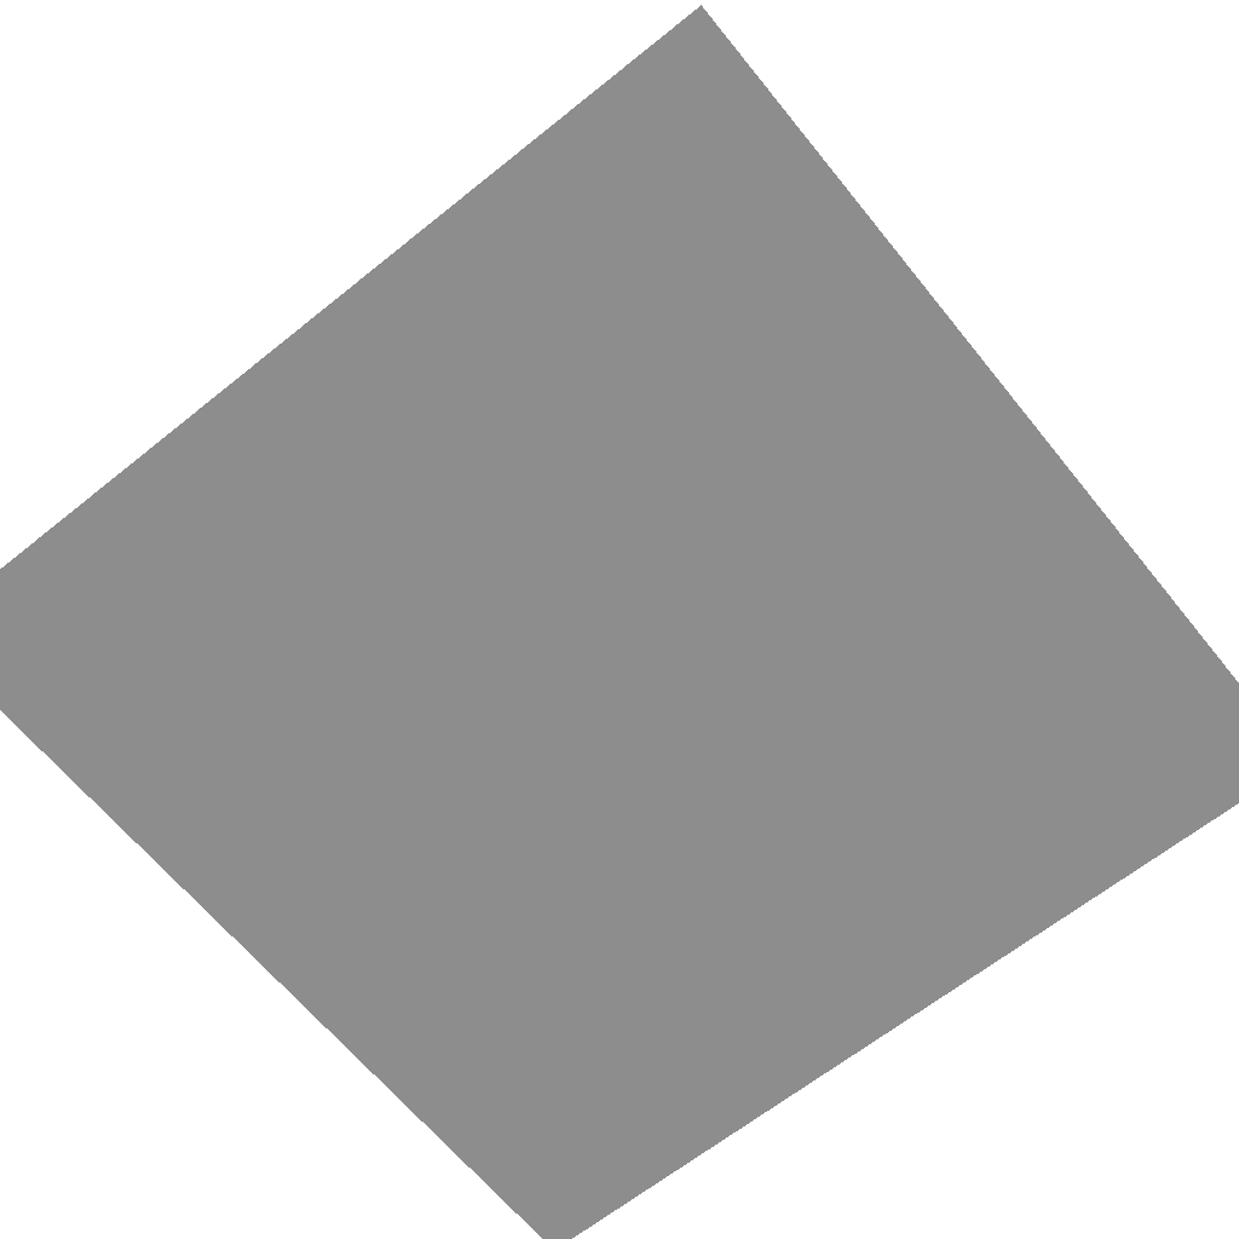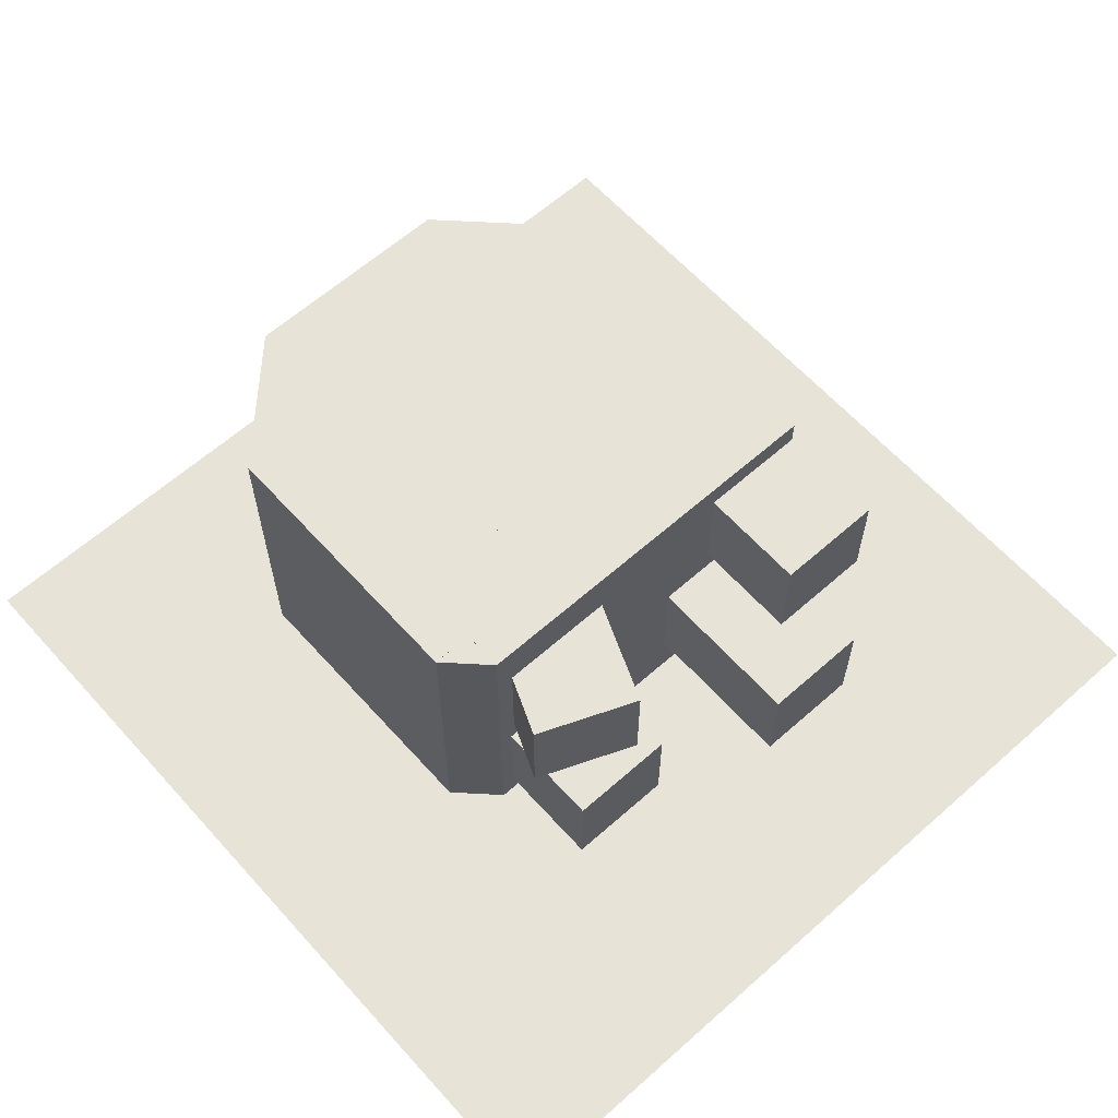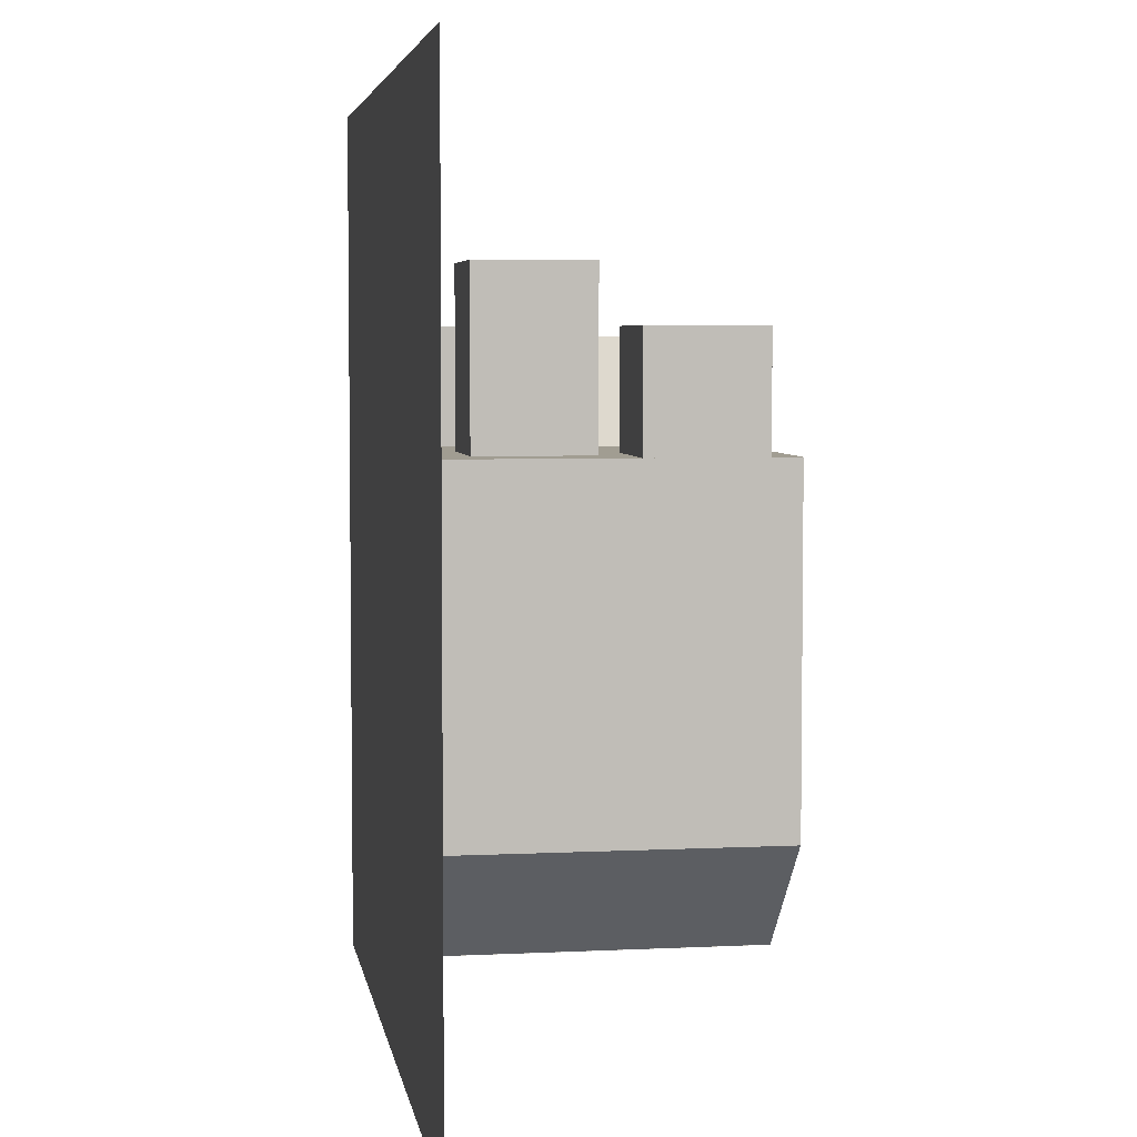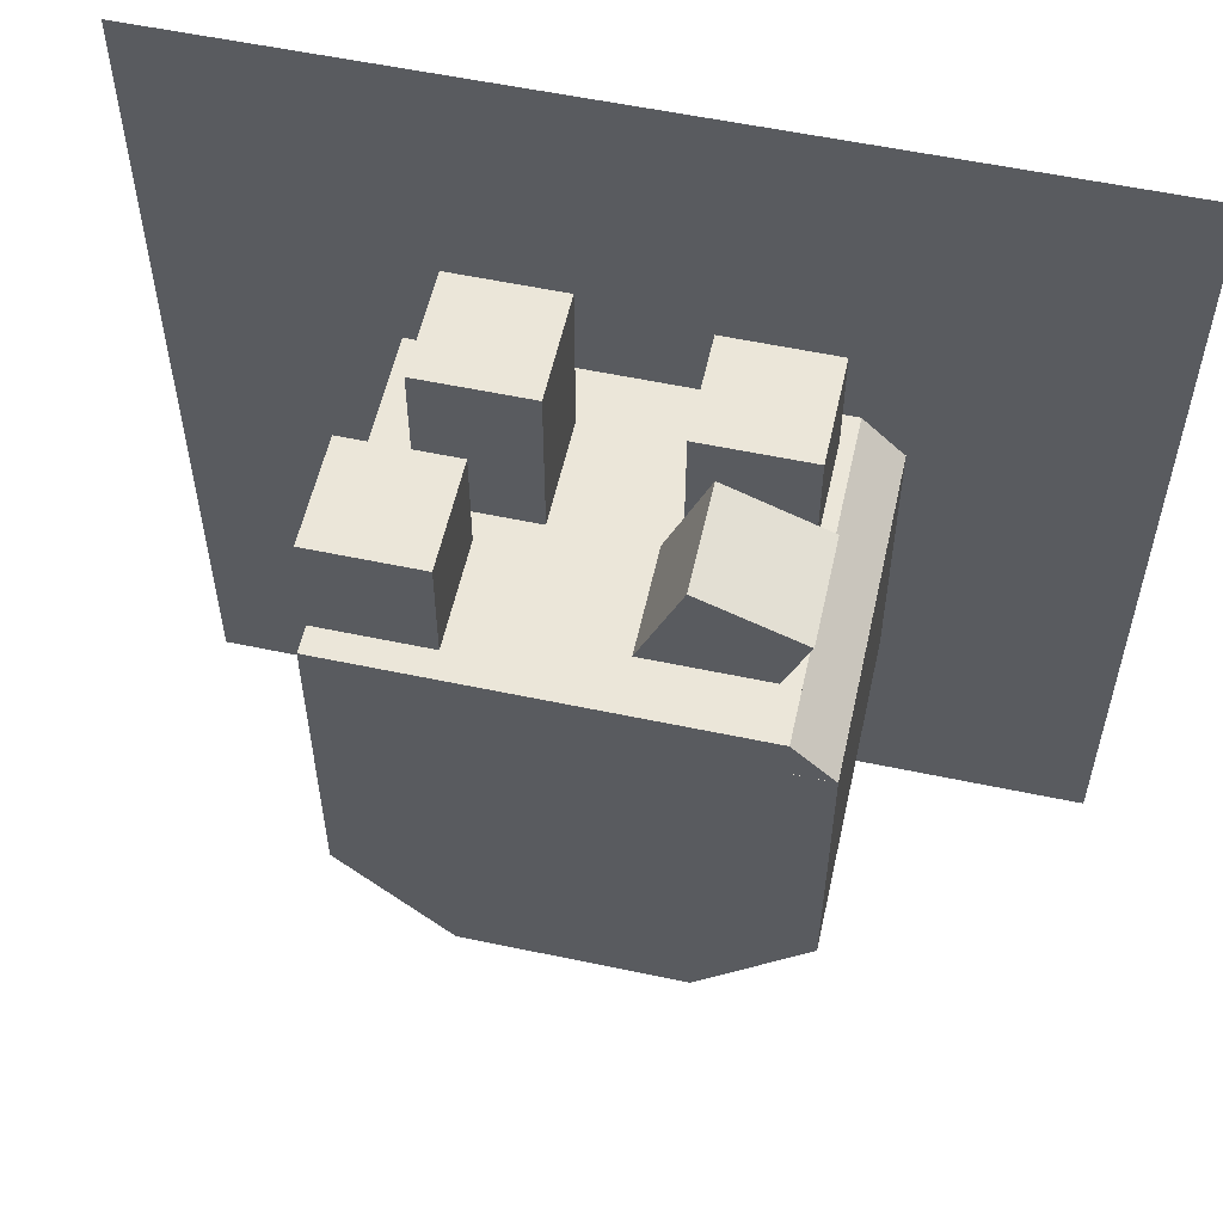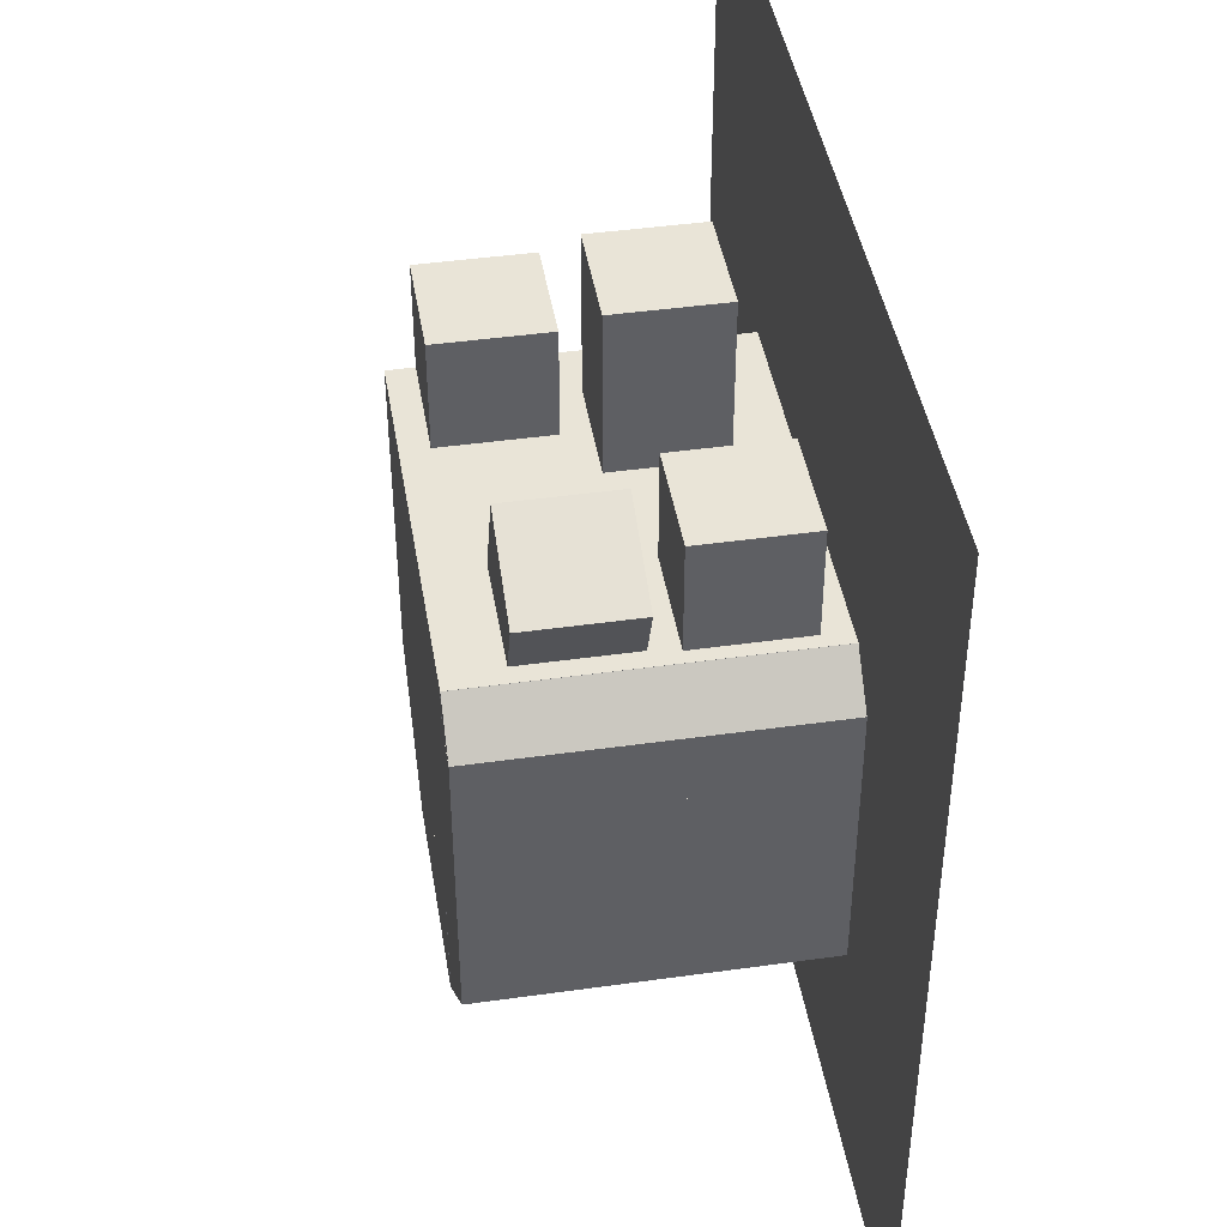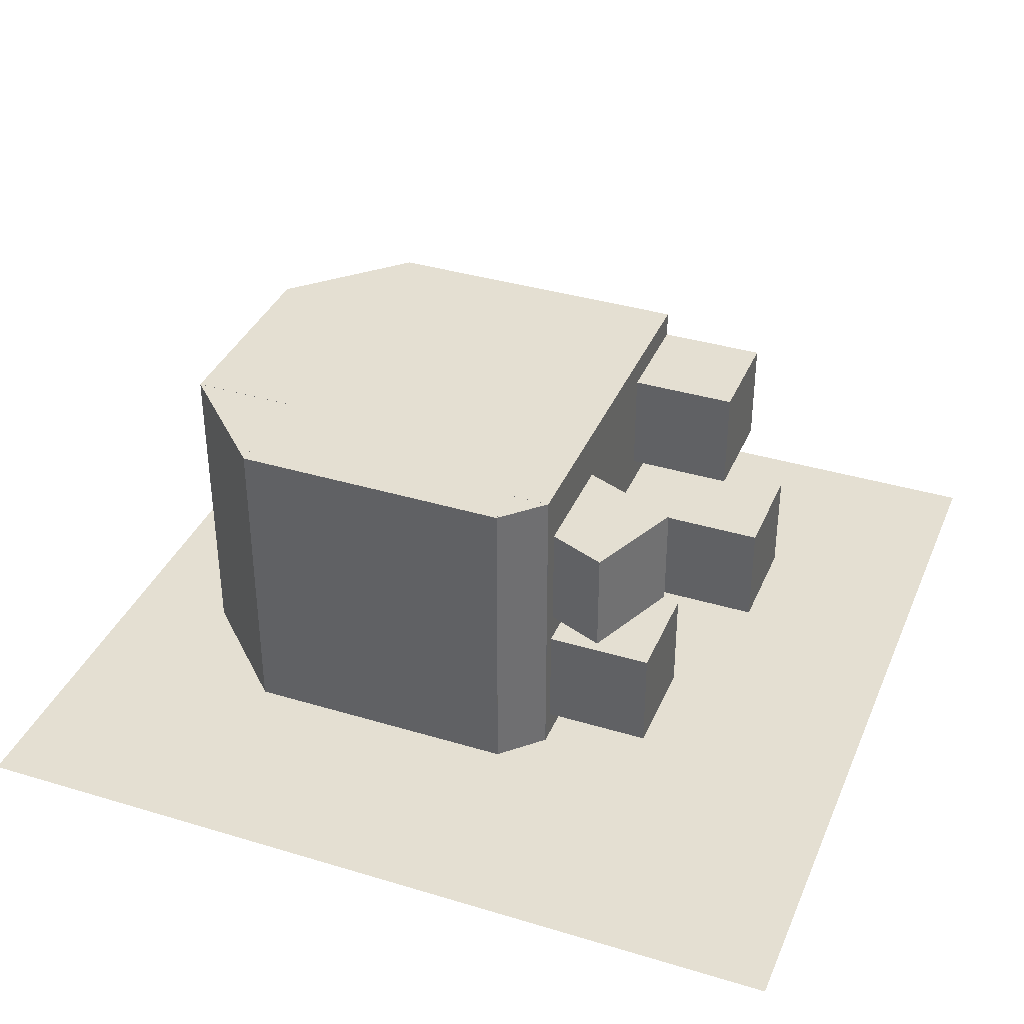
<metadata>
{"format":"obj","ext":"obj","renderer":"f3d","projection":"perspective","resolution":1024,"background":"white","views":[{"elev":-64.6,"azim":-51.0,"up":"+Y"},{"elev":62.3,"azim":-41.9,"up":"+Y"},{"elev":4.8,"azim":81.0,"up":"+Z"},{"elev":56.3,"azim":-167.5,"up":"+Z"},{"elev":43.5,"azim":-99.4,"up":"+Z"},{"elev":36.9,"azim":-68.7,"up":"+Y"}]}
</metadata>
<code>
o oil
v 0.25 0 -0.3125
v -0.25 0 -0.3125
v -0.25 0 -0.3125
v 0.25 0 -0.3125
v 0.25 0 0.1875
v 0.25 0 0.1875
v -0.25 0 0.1875
v -0.25 0 0.1875
f 1 2 3 4
f 5 1 4 6
f 7 5 6 8
f 2 7 8 3
f 8 6 4 3
f 2 1 5 7
o tubes
v -0.03125 0.01562 0
v -0.09375 0.01562 0
v -0.09375 0.07812 0
v -0.03125 0.07812 0
v -0.03125 0.01562 0.0625
v -0.03125 0.07812 0.0625
v -0.09375 0.01562 0.0625
v -0.09375 0.07812 0.0625
v -0.02344 0.09375 0
v -0.08118 0.09375 -0.02392
v -0.08118 0.1562 -0.02392
v -0.02344 0.1562 0
v -0.04736 0.09375 0.05774
v -0.04736 0.1562 0.05774
v -0.1051 0.09375 0.03383
v -0.1051 0.1562 0.03383
v 0.09375 0.03125 -0.03125
v 0.03125 0.03125 -0.03125
v 0.03125 0.09375 -0.03125
v 0.09375 0.09375 -0.03125
v 0.09375 0.03125 0.09375
v 0.09375 0.09375 0.09375
v 0.03125 0.03125 0.09375
v 0.03125 0.09375 0.09375
v 0.125 0.1094 0
v 0.0625 0.1094 0
v 0.0625 0.1719 0
v 0.125 0.1719 0
v 0.125 0.1094 0.0625
v 0.125 0.1719 0.0625
v 0.0625 0.1094 0.0625
v 0.0625 0.1719 0.0625
f 9 10 11 12
f 13 9 12 14
f 15 13 14 16
f 10 15 16 11
f 16 14 12 11
f 10 9 13 15
f 17 18 19 20
f 21 17 20 22
f 23 21 22 24
f 18 23 24 19
f 24 22 20 19
f 18 17 21 23
f 25 26 27 28
f 29 25 28 30
f 31 29 30 32
f 26 31 32 27
f 32 30 28 27
f 26 25 29 31
f 33 34 35 36
f 37 33 36 38
f 39 37 38 40
f 34 39 40 35
f 40 38 36 35
f 34 33 37 39
o cube
v 0.125 0 -0.1875
v -0.125 0 -0.1875
v -0.125 0.1875 -0.1875
v 0.125 0.1875 -0.1875
v 0.125 0 -0.0625
v 0.125 0.1875 -0.0625
v -0.125 0 -0.0625
v -0.125 0.1875 -0.0625
v 0.0625 0 -0.25
v -0.0625 0 -0.25
v -0.0625 0.1875 -0.25
v 0.0625 0.1875 -0.25
v 0.0625 0 -0.1875
v 0.0625 0.1875 -0.1875
v -0.0625 0 -0.1875
v -0.0625 0.1875 -0.1875
v 0.125 0 -0.0625
v -0.1016 0 -0.0625
v -0.1016 0.1875 -0.0625
v 0.125 0.1875 -0.0625
v 0.125 0 0
v 0.125 0.1875 0
v -0.1016 0 0
v -0.1016 0.1875 0
v -0.09375 0 -0.0625
v -0.125 0 -0.0625
v -0.125 0.1875 -0.0625
v -0.09375 0.1875 -0.0625
v -0.09375 0 -0.02344
v -0.09375 0.1875 -0.02344
v -0.125 0 -0.02344
v -0.125 0.1875 -0.02344
v -0.1029 6.3e-05 -0.04545
v -0.1249 6.3e-05 -0.02344
v -0.1249 0.1874 -0.02344
v -0.1029 0.1874 -0.04545
v -0.07951 6.3e-05 -0.02206
v -0.07951 0.1874 -0.02206
v -0.1015 6.3e-05 -4.8e-05
v -0.1015 0.1874 -4.8e-05
v 0.1249 6.3e-05 -0.1875
v 0.06251 6.3e-05 -0.2499
v 0.06251 0.1874 -0.2499
v 0.1249 0.1874 -0.1875
v 0.08081 6.3e-05 -0.1434
v 0.08081 0.1874 -0.1434
v 0.0184 6.3e-05 -0.2058
v 0.0184 0.1874 -0.2058
v -0.06251 6.3e-05 -0.2499
v -0.1249 6.3e-05 -0.1875
v -0.1249 0.1874 -0.1875
v -0.06251 0.1874 -0.2499
v -0.0184 6.3e-05 -0.2058
v -0.0184 0.1874 -0.2058
v -0.08081 6.3e-05 -0.1434
v -0.08081 0.1874 -0.1434
f 41 42 43 44
f 45 41 44 46
f 47 45 46 48
f 42 47 48 43
f 48 46 44 43
f 42 41 45 47
f 49 50 51 52
f 53 49 52 54
f 55 53 54 56
f 50 55 56 51
f 56 54 52 51
f 50 49 53 55
f 57 58 59 60
f 61 57 60 62
f 63 61 62 64
f 58 63 64 59
f 64 62 60 59
f 58 57 61 63
f 65 66 67 68
f 69 65 68 70
f 71 69 70 72
f 66 71 72 67
f 72 70 68 67
f 66 65 69 71
f 73 74 75 76
f 77 73 76 78
f 79 77 78 80
f 74 79 80 75
f 80 78 76 75
f 74 73 77 79
f 81 82 83 84
f 85 81 84 86
f 87 85 86 88
f 82 87 88 83
f 88 86 84 83
f 82 81 85 87
f 89 90 91 92
f 93 89 92 94
f 95 93 94 96
f 90 95 96 91
f 96 94 92 91
f 90 89 93 95

</code>
